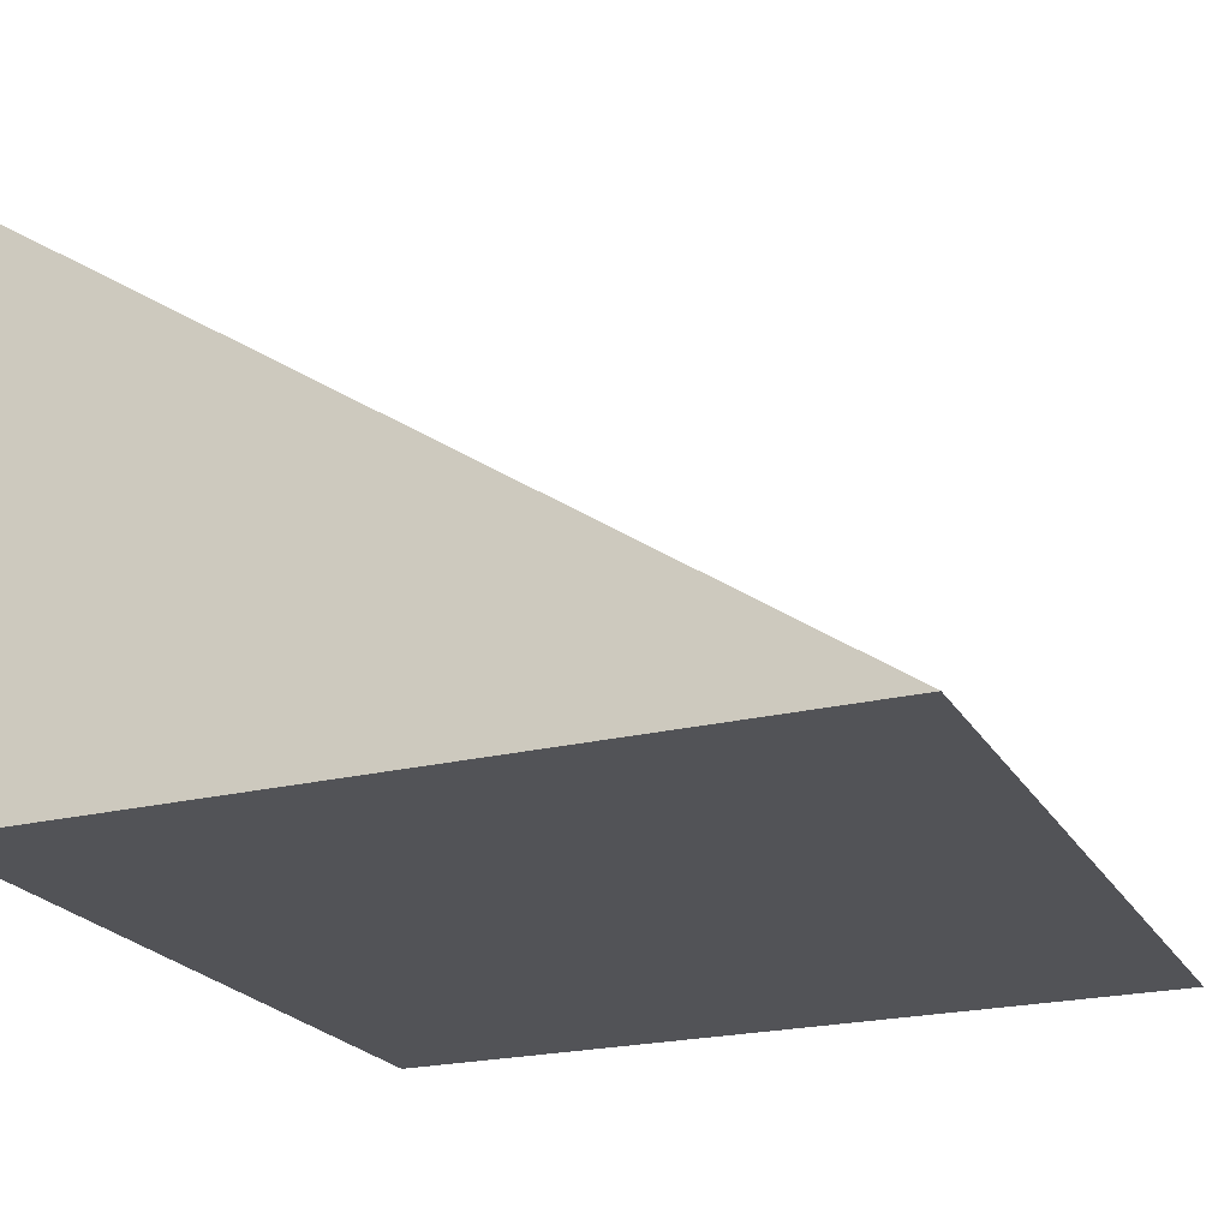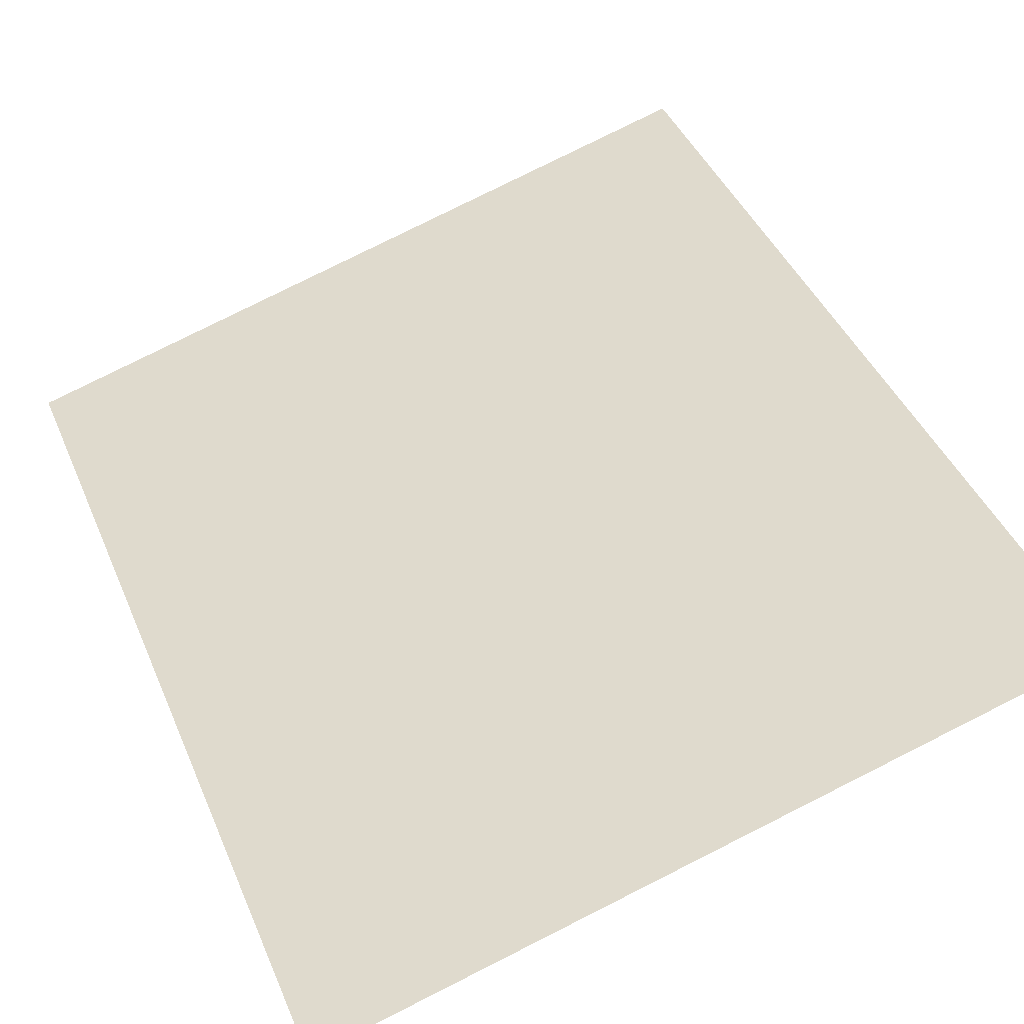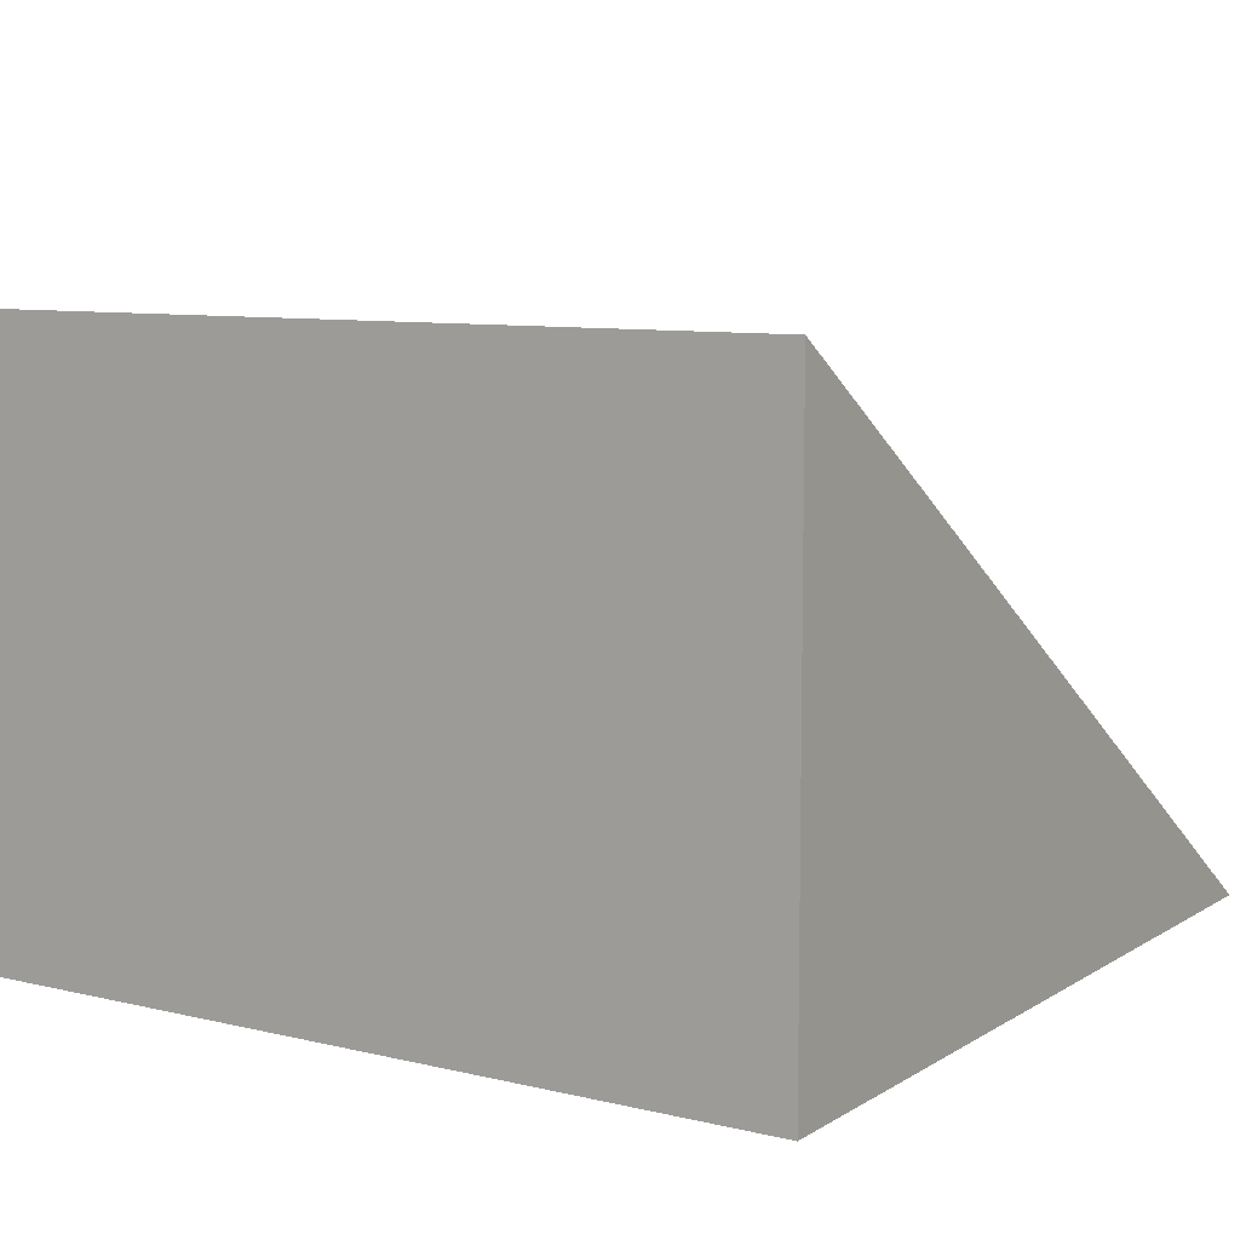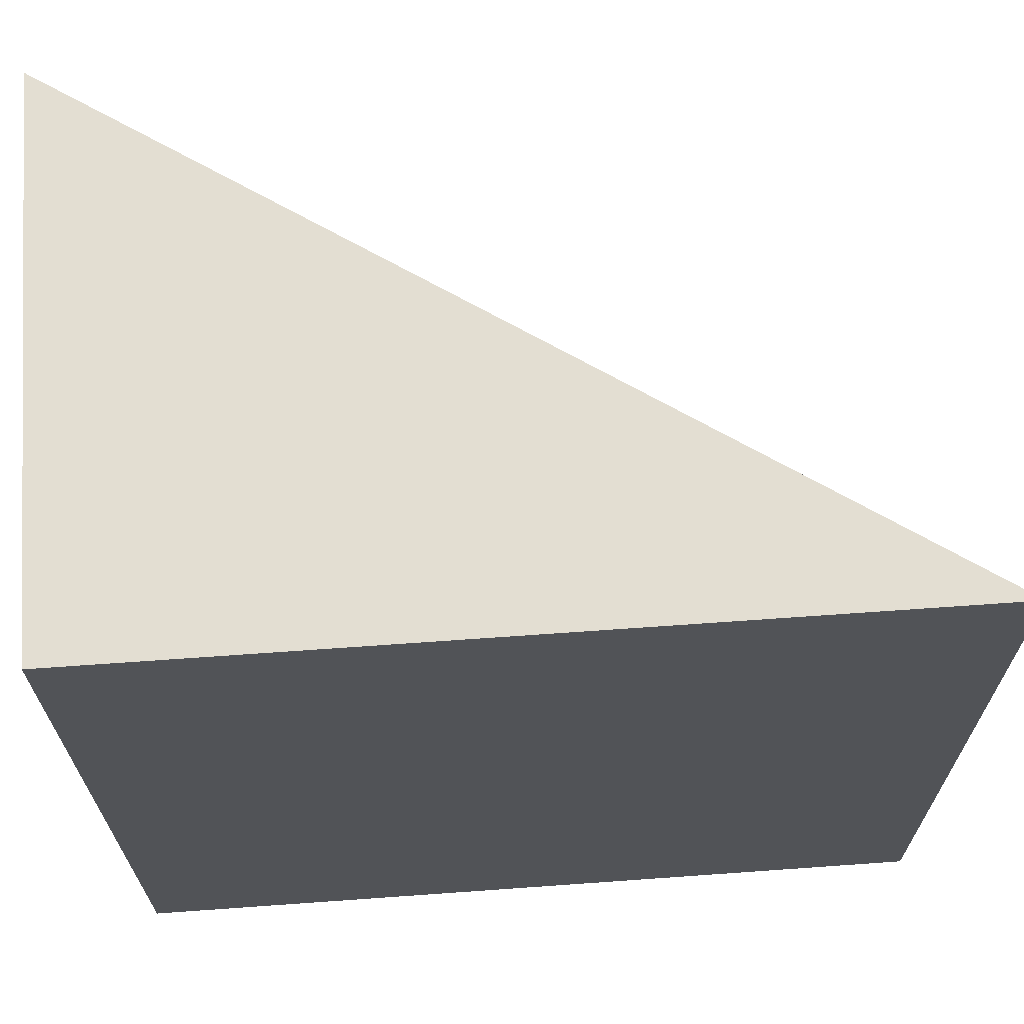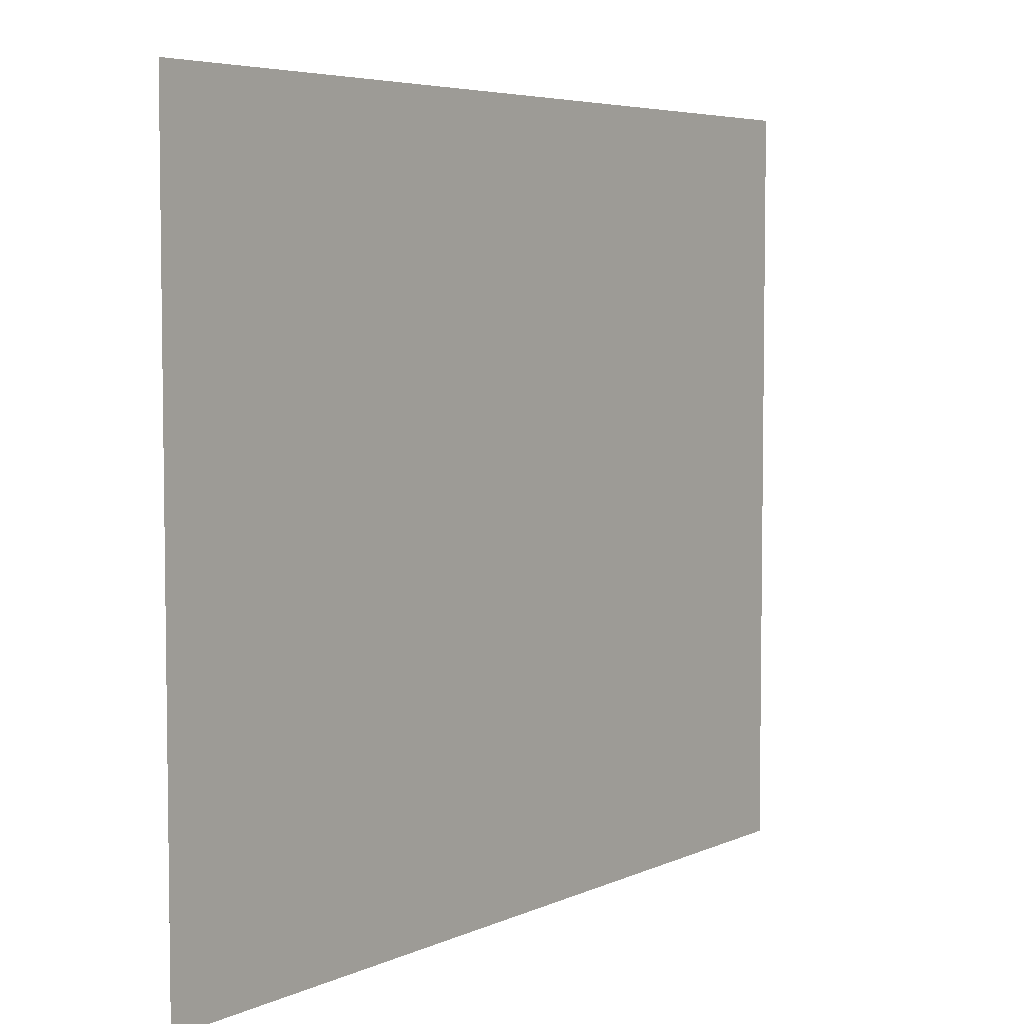
<metadata>
{"format":"obj","ext":"obj","renderer":"f3d","projection":"perspective","resolution":1024,"background":"white","views":[{"elev":-22.5,"azim":23.0,"up":"+Y"},{"elev":79.5,"azim":-116.6,"up":"+Y"},{"elev":8.7,"azim":-57.2,"up":"+Y"},{"elev":67.4,"azim":-4.1,"up":"+Z"},{"elev":5.2,"azim":91.6,"up":"+Z"}]}
</metadata>
<code>
g default
v -1.113 0 1.113
v 1.113 0 1.113
v -1.113 1.506 1.113
v -1.113 1.506 -1.113
v 1.113 0 -1.113
v -1.113 0 -1.113
g pCube1
f 1 2 3
f 3 2 5 4
f 4 5 6
f 6 5 2 1
f 6 1 3 4

</code>
